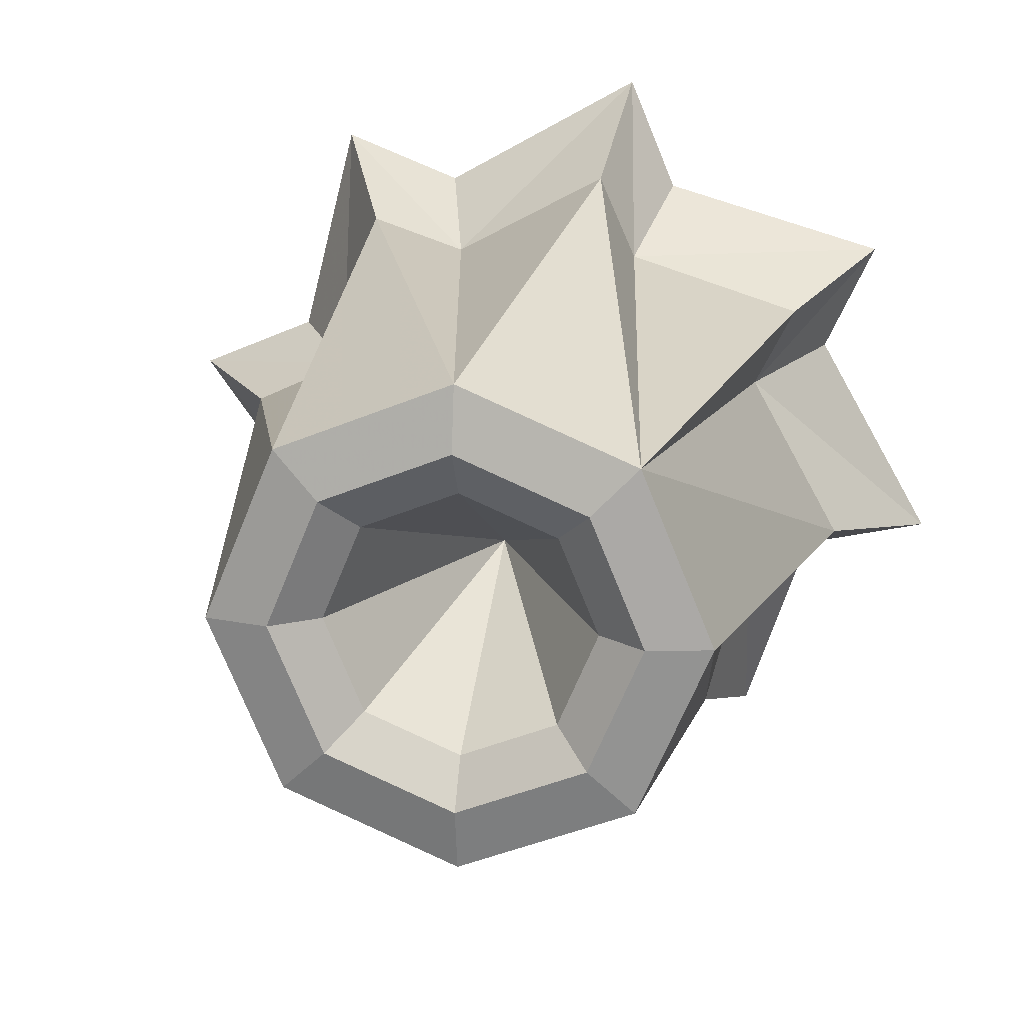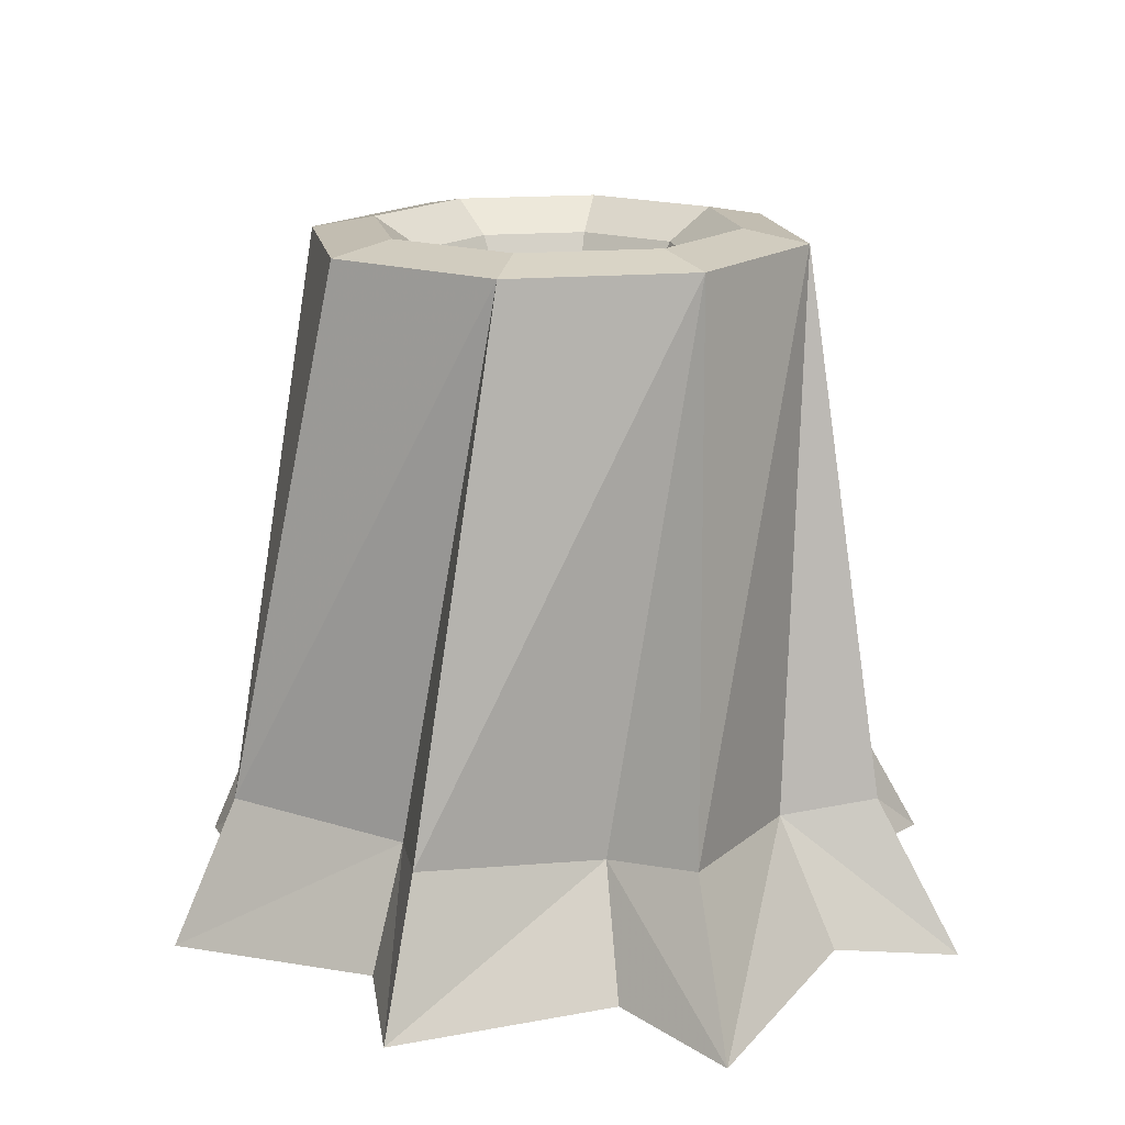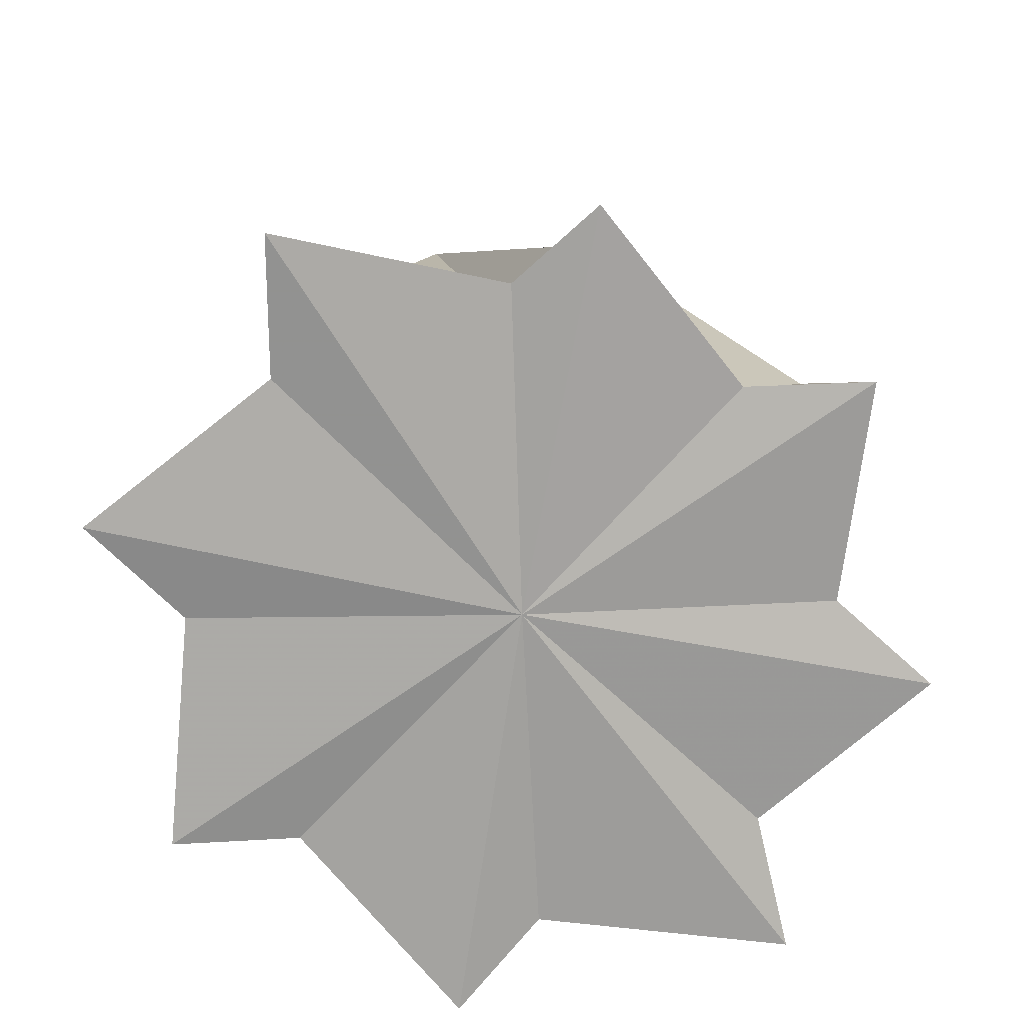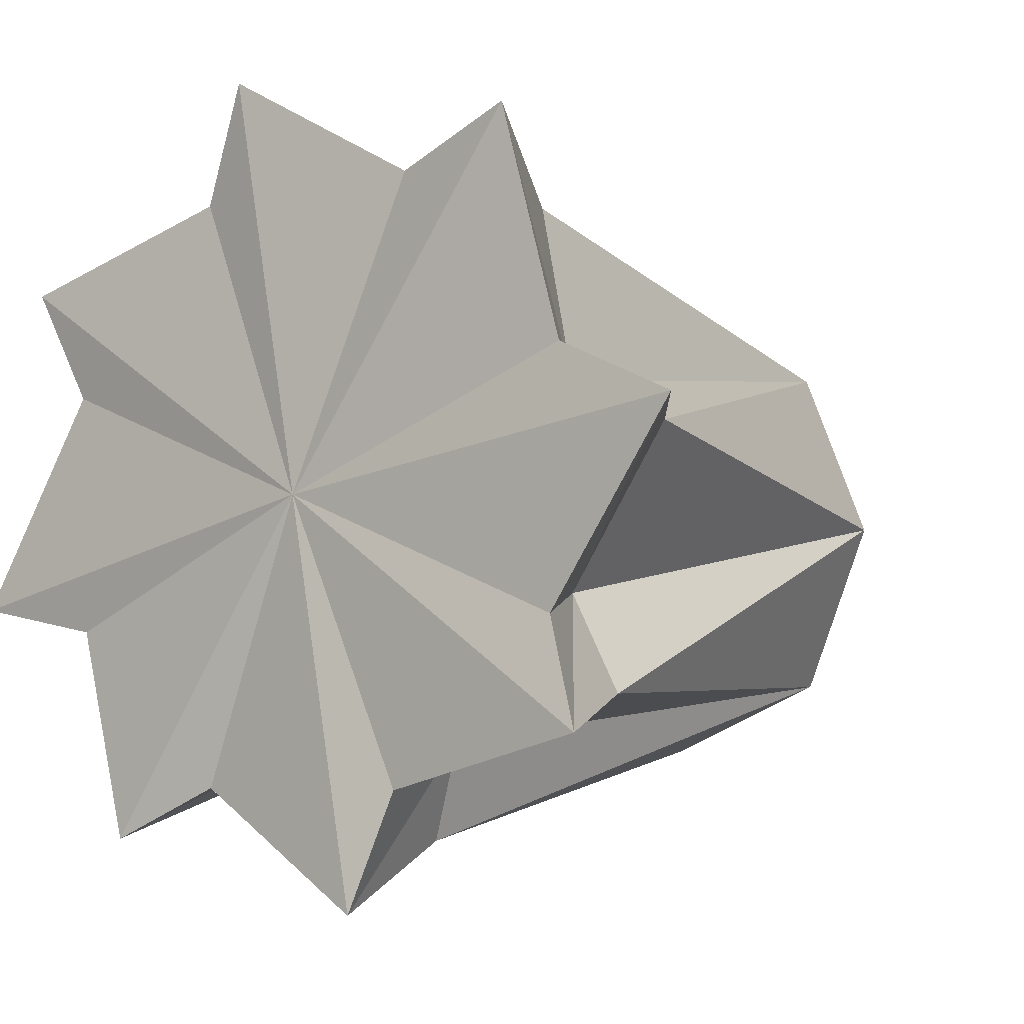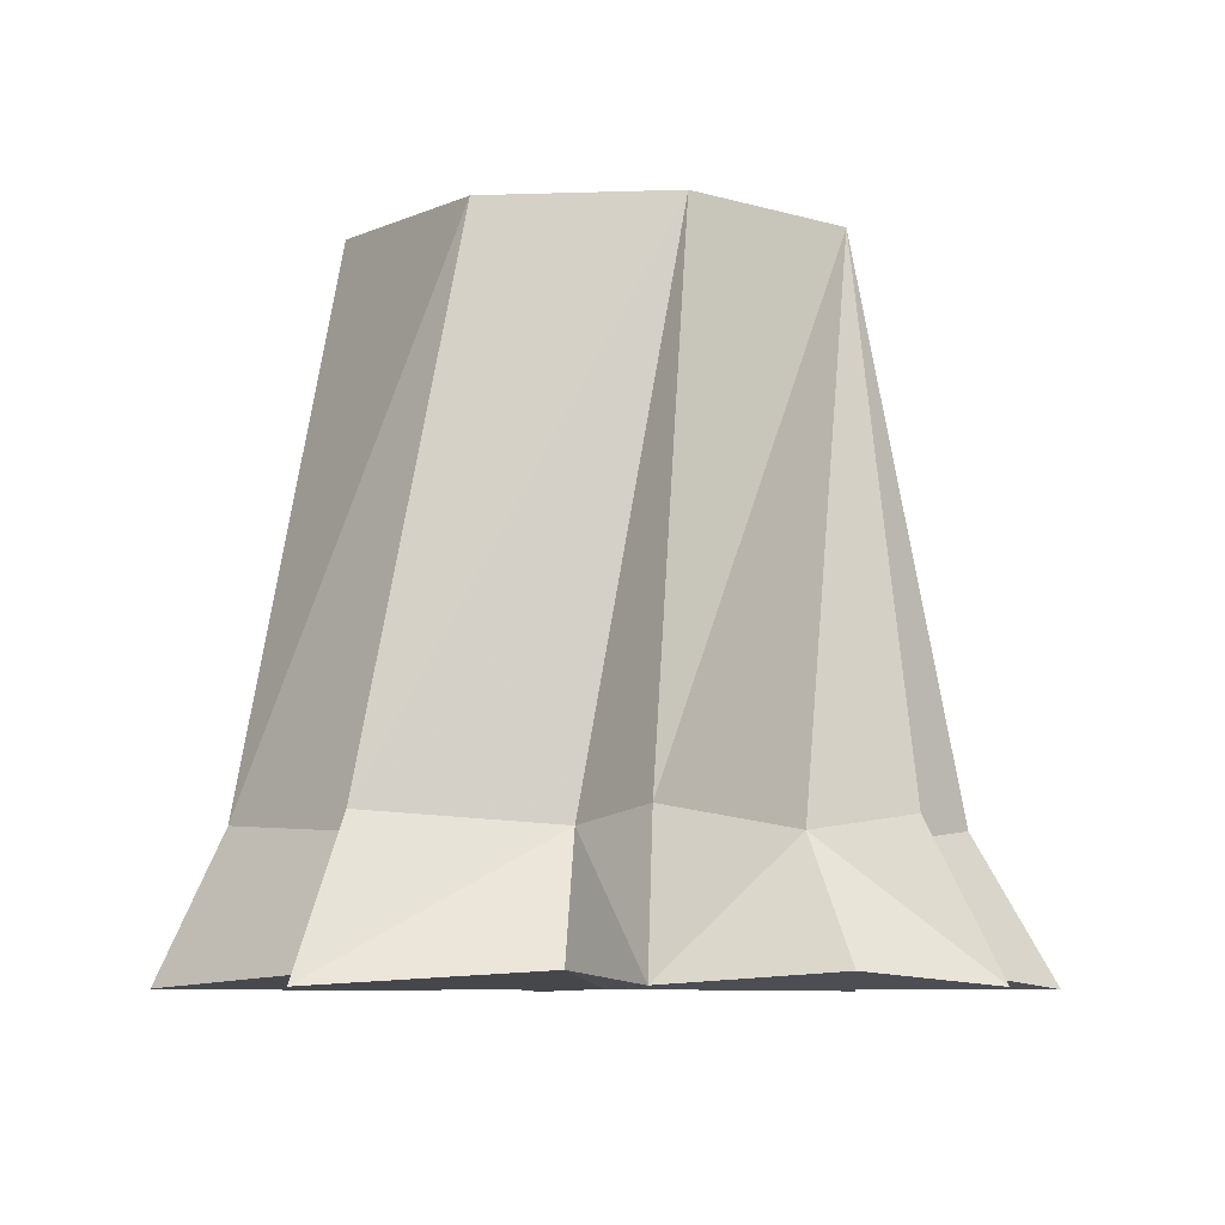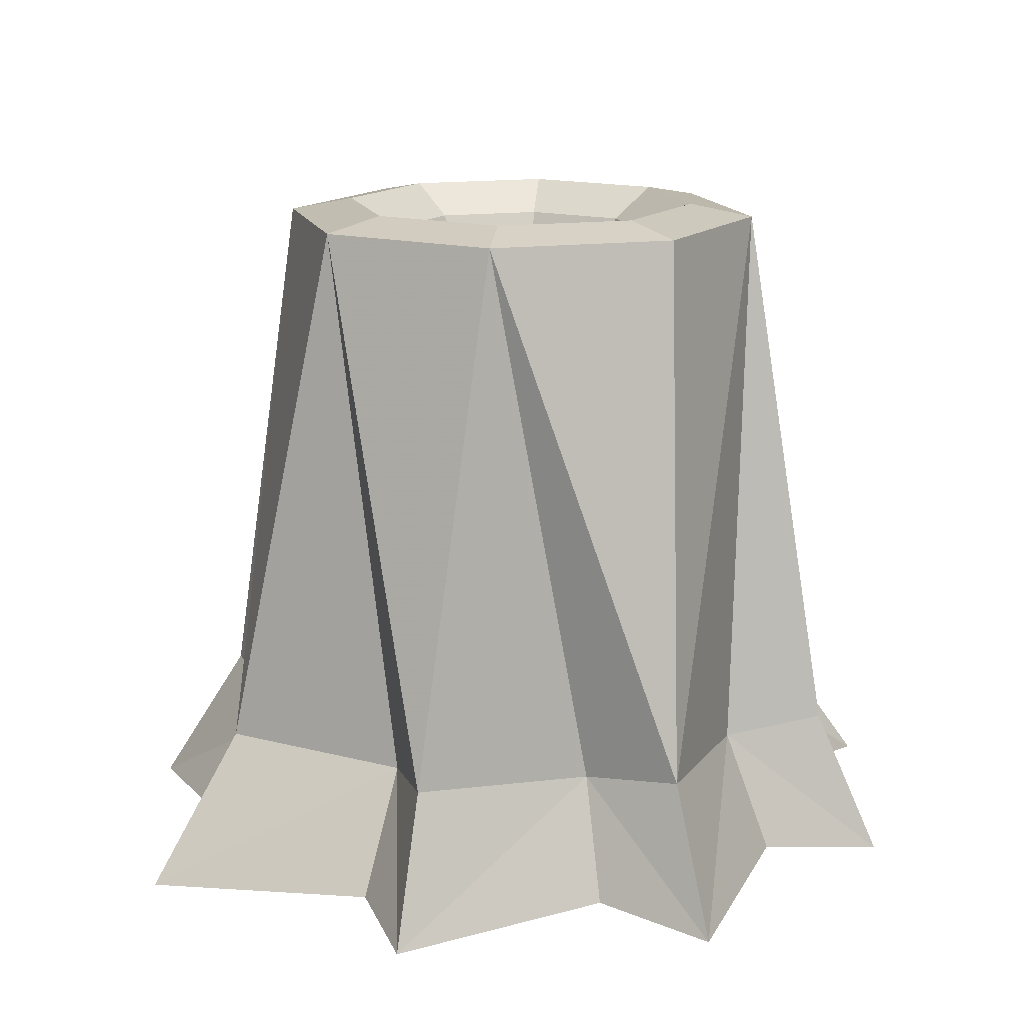
<metadata>
{"format":"obj","ext":"obj","renderer":"f3d","projection":"perspective","resolution":1024,"background":"white","views":[{"elev":19.0,"azim":-170.2,"up":"+Z"},{"elev":16.3,"azim":-122.9,"up":"+Y"},{"elev":-73.1,"azim":114.4,"up":"+Y"},{"elev":-5.5,"azim":37.3,"up":"+Z"},{"elev":-7.8,"azim":-107.2,"up":"+Y"},{"elev":15.2,"azim":142.0,"up":"+Y"}]}
</metadata>
<code>
o Cylinder
v -0.07306 1.51 -1.494
v 0.3069 -1.775 -2.037
v -1.148 1.51 -1.049
v -1.593 1.51 0.02585
v -1.263 -1.775 -1.701
v -1.148 1.51 1.101
v -2.135 -1.775 -0.3541
v -0.4531 -1.775 2.088
v -0.07306 1.51 1.546
v 1.117 -1.775 1.753
v 1.002 1.51 1.101
v 1.989 -1.775 0.4059
v 1.447 1.51 0.02585
v 1.654 -1.775 -1.164
v 1.002 1.51 -1.049
v -0.8679 1.587 -0.769
v -0.07306 1.587 -1.098
v -1.197 1.587 0.02585
v -0.8679 1.587 0.8207
v -0.07306 1.587 1.15
v 0.7218 1.587 0.8207
v 1.051 1.587 0.02585
v 0.7218 1.587 -0.769
v -0.07306 1.396 -0.8048
v 0.5143 1.396 -0.5615
v 0.7576 1.396 0.02585
v 0.5143 1.396 0.6132
v -0.07306 1.396 0.8565
v -0.6604 1.396 0.6132
v -0.9037 1.396 0.02585
v -0.6604 1.396 -0.5615
v -0.07306 -0.1441 0.02586
v 1.392 -1.856 0.6791
v 1.833 -2.589 0.7729
v 2.631 -2.671 0.4134
v 1.495 -2.671 2.166
v -0.07306 -2.671 0.02586
v 0.5337 -1.856 1.537
v 0.7166 -2.589 1.89
v -0.5479 -2.671 2.603
v 1.392 -1.856 -0.5763
v 1.768 -2.589 -0.7385
v 1.989 -2.671 -1.395
v 0.5337 -1.856 -1.434
v 0.6514 -2.589 -1.719
v 0.3806 -2.671 -2.437
v -0.6799 -1.856 -1.434
v -0.7975 -2.589 -1.719
v -1.493 -2.671 -2.036
v -1.538 -1.856 -0.5763
v -1.914 -2.589 -0.7385
v -2.737 -2.671 -0.5757
v -1.538 -1.856 0.6791
v -1.8 -1.775 1.216
v -1.979 -2.589 0.7729
v -2.301 -2.671 1.467
v -0.6799 -1.856 1.537
v -0.8627 -2.589 1.89
f 1 2 3
f 4 3 5
f 6 4 7
f 8 9 6
f 10 11 9
f 12 13 11
f 14 15 13
f 2 1 15
f 1 3 16
f 4 18 16
f 6 19 18
f 9 20 19
f 9 11 21
f 11 13 22
f 15 23 22
f 1 17 23
f 17 24 25
f 22 23 25
f 22 26 27
f 21 27 28
f 20 28 29
f 19 29 30
f 16 18 30
f 17 16 31
f 32 25 24
f 32 26 25
f 32 27 26
f 32 28 27
f 32 29 28
f 32 30 29
f 32 31 30
f 32 24 31
f 10 33 11
f 33 12 11
f 33 34 35
f 33 10 36
f 35 34 37
f 34 36 37
f 8 38 9
f 38 10 9
f 38 39 36
f 38 8 40
f 36 39 37
f 39 40 37
f 12 41 13
f 41 14 13
f 41 42 43
f 41 12 35
f 43 42 37
f 42 35 37
f 14 44 15
f 44 2 15
f 44 45 46
f 44 14 43
f 46 45 37
f 45 43 37
f 2 47 3
f 47 5 3
f 47 48 49
f 47 2 46
f 49 48 37
f 48 46 37
f 5 50 4
f 50 7 4
f 50 51 52
f 50 5 49
f 52 51 37
f 51 49 37
f 7 53 6
f 53 54 6
f 53 55 56
f 53 7 52
f 56 55 37
f 55 52 37
f 54 57 6
f 57 8 6
f 57 58 40
f 57 54 56
f 40 58 37
f 58 56 37
f 17 1 16
f 3 4 16
f 4 6 18
f 6 9 19
f 20 9 21
f 21 11 22
f 13 15 22
f 15 1 23
f 23 17 25
f 26 22 25
f 21 22 27
f 20 21 28
f 19 20 29
f 18 19 30
f 31 16 30
f 24 17 31
f 12 33 35
f 34 33 36
f 10 38 36
f 39 38 40
f 14 41 43
f 42 41 35
f 2 44 46
f 45 44 43
f 5 47 49
f 48 47 46
f 7 50 52
f 51 50 49
f 54 53 56
f 55 53 52
f 8 57 40
f 58 57 56

</code>
